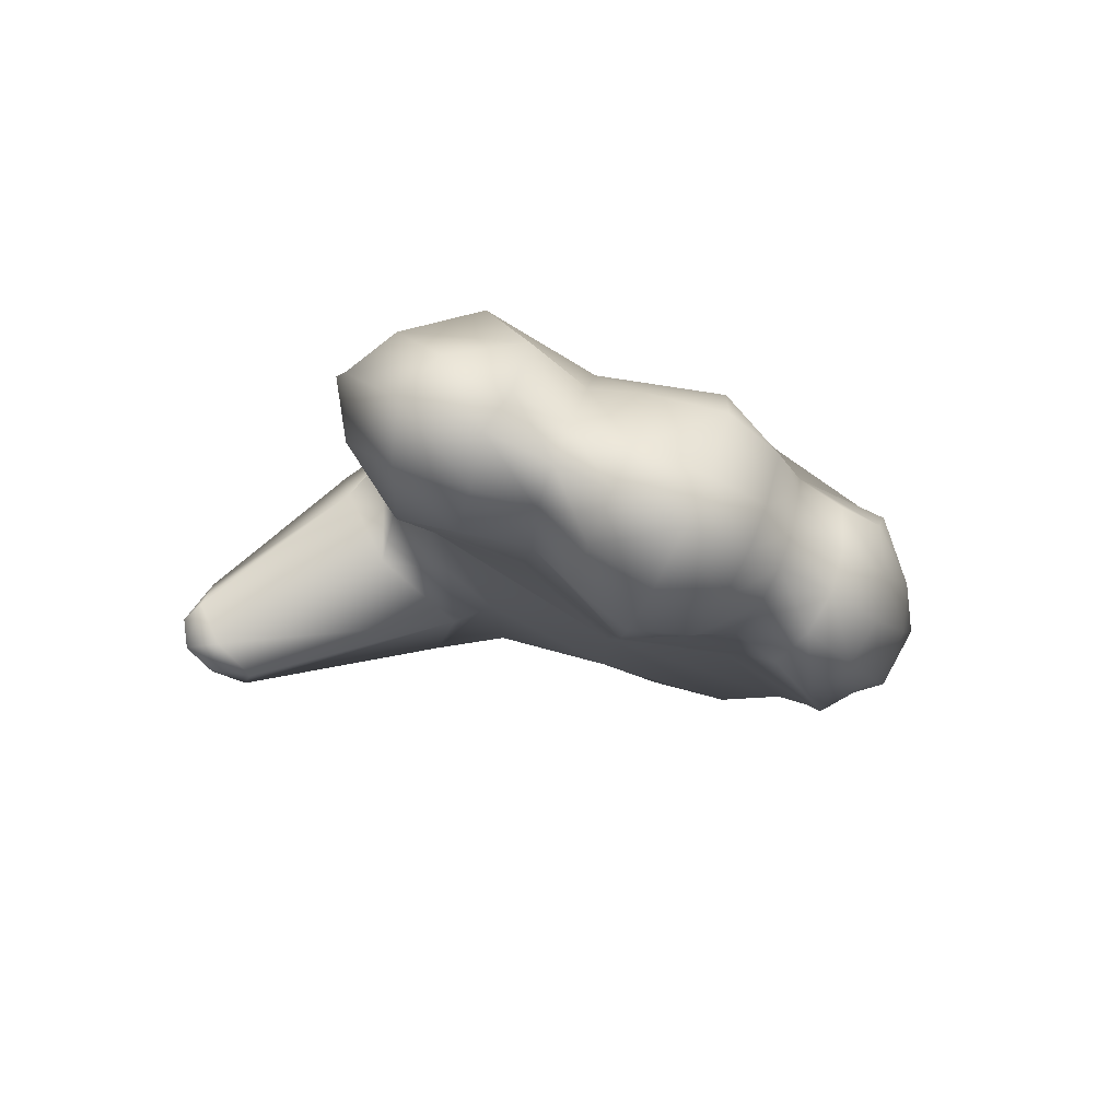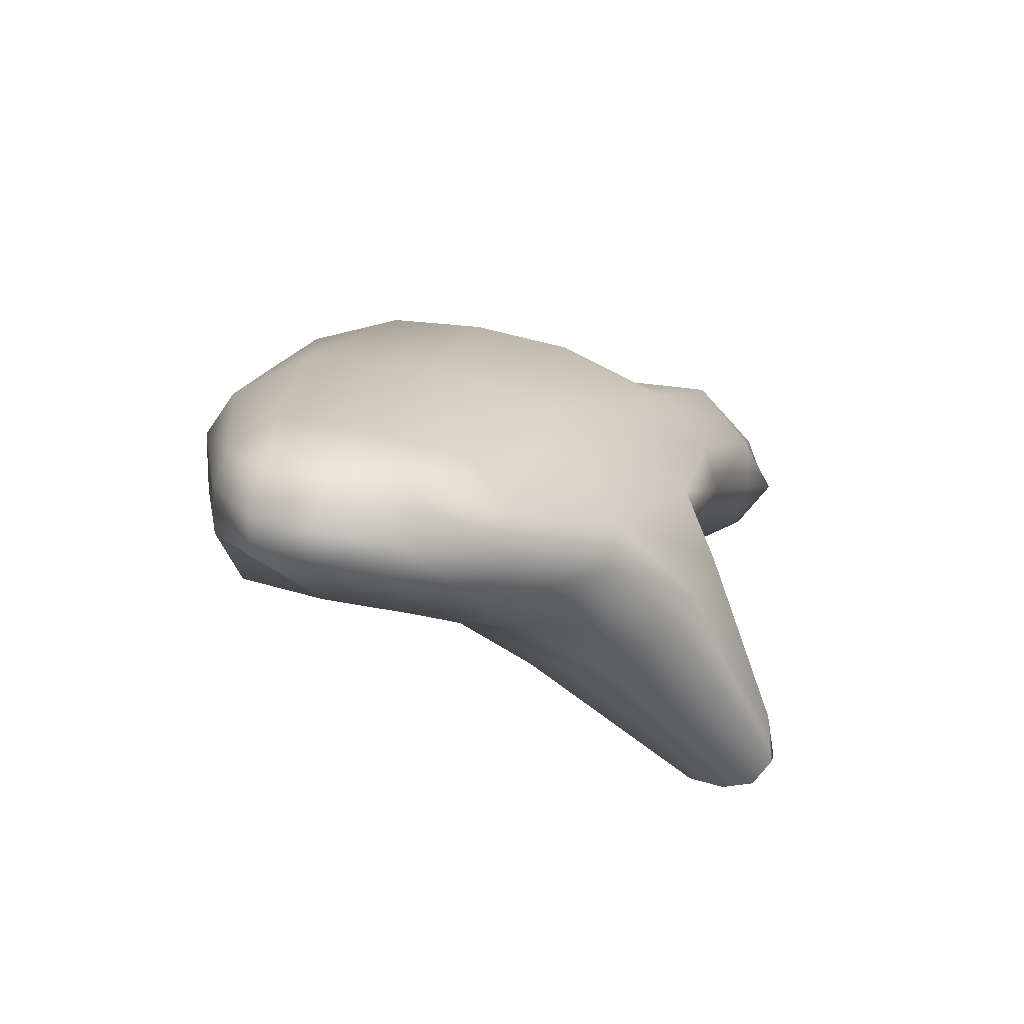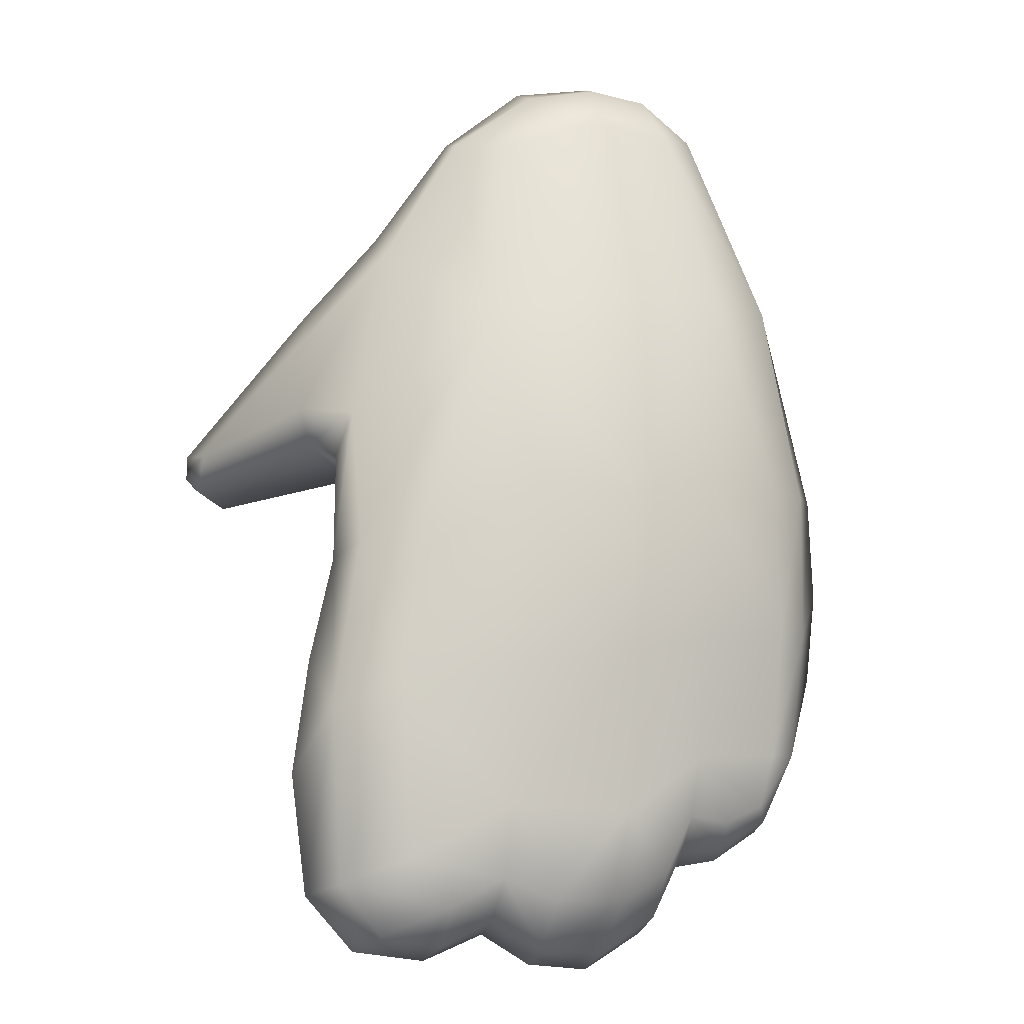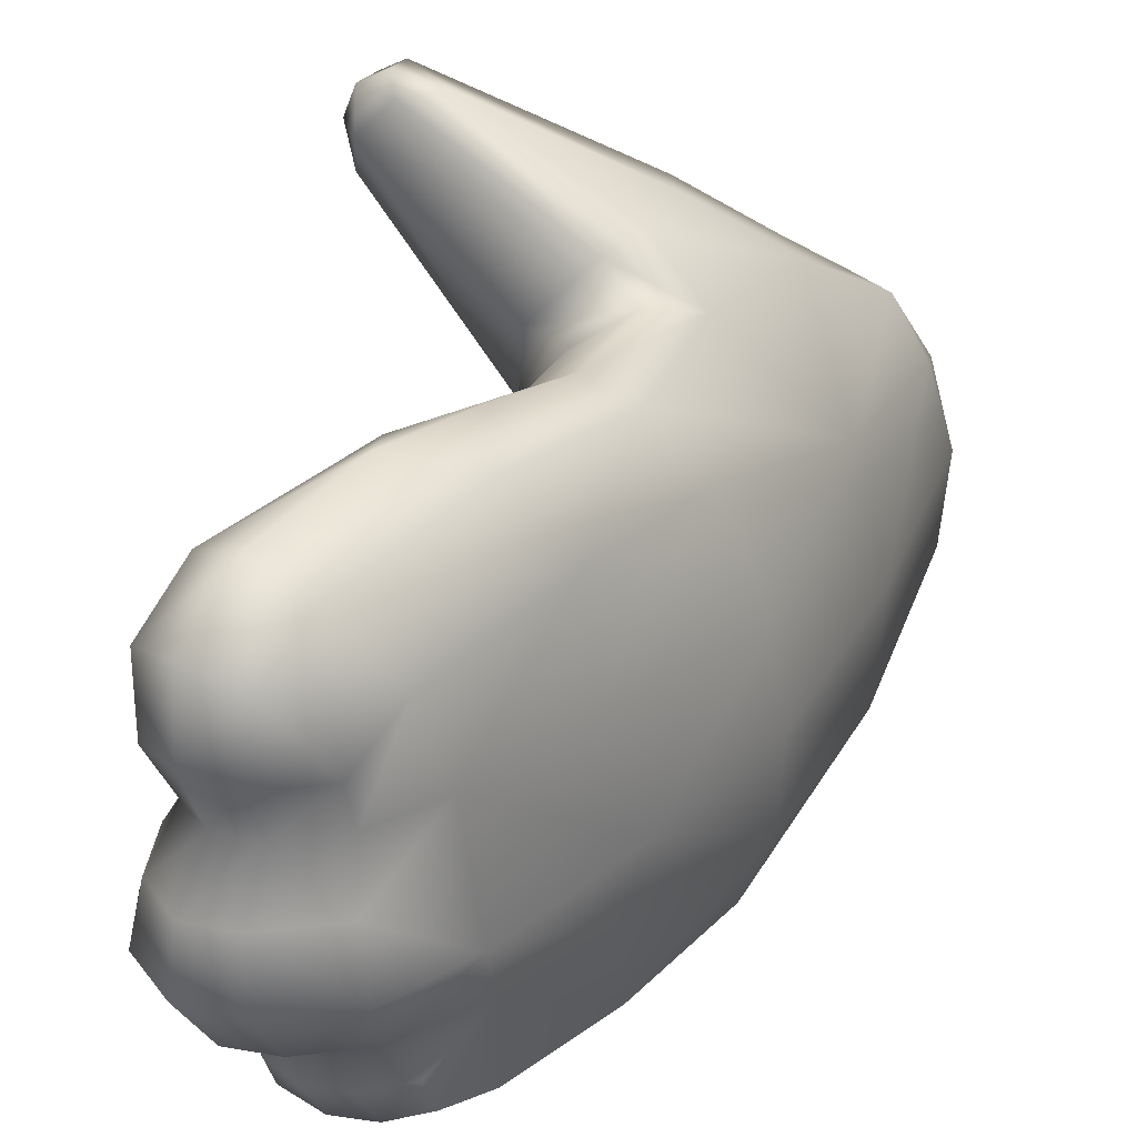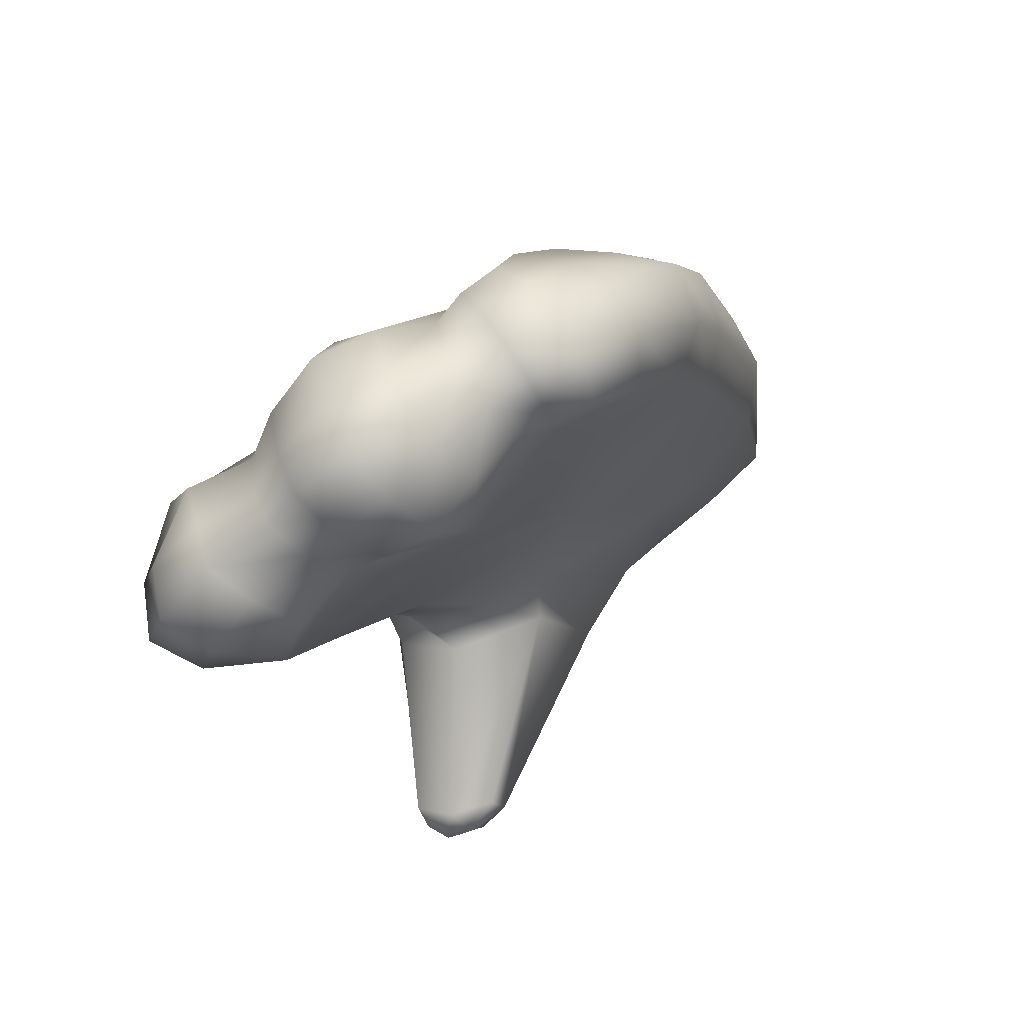
<metadata>
{"format":"obj","ext":"obj","renderer":"f3d","projection":"perspective","resolution":1024,"background":"white","views":[{"elev":-68.0,"azim":57.0,"up":"+Y"},{"elev":71.8,"azim":-88.4,"up":"+Y"},{"elev":14.8,"azim":63.2,"up":"+Y"},{"elev":44.5,"azim":58.3,"up":"+Z"},{"elev":-74.6,"azim":122.5,"up":"+Y"}]}
</metadata>
<code>
o Hand_Open_L
v 0.5406 0.1949 0.2107
v 0.5406 0.1949 0.2107
v 0.5432 0.2029 0.1881
v 0.5432 0.2029 0.1881
v 0.5266 0.2171 0.1792
v 0.5213 0.2073 0.2046
v 0.5089 0.2234 0.2208
v 0.5089 0.2234 0.2208
v 0.5152 0.2348 0.1752
v 0.5152 0.2348 0.1752
v 0.5152 0.2348 0.1752
v 0.5317 0.1996 0.2346
v 0.5232 0.2217 0.2483
v 0.5232 0.2217 0.2483
v 0.5133 0.2228 0.1358
v 0.5133 0.2228 0.1358
v 0.5275 0.2034 0.1645
v 0.5465 0.1889 0.1709
v 0.5465 0.1889 0.1709
v 0.4972 0.2825 0.165
v 0.4972 0.2825 0.165
v 0.4943 0.2761 0.1247
v 0.4727 0.3291 0.1122
v 0.4927 0.2772 0.2117
v 0.4743 0.3275 0.188
v 0.4743 0.3275 0.188
v 0.4465 0.3645 0.1489
v 0.4465 0.3645 0.1489
v 0.4544 0.3526 0.1731
v 0.4626 0.3653 0.2032
v 0.4626 0.3653 0.2032
v 0.4848 0.3367 0.2155
v 0.4848 0.3367 0.2155
v 0.4316 0.368 0.157
v 0.4316 0.368 0.157
v 0.4022 0.4079 0.1488
v 0.4022 0.4079 0.1488
v 0.4022 0.4079 0.1488
v 0.4022 0.4079 0.1488
v 0.4098 0.4369 0.1219
v 0.4098 0.4369 0.1219
v 0.3966 0.4223 0.1781
v 0.3966 0.4223 0.1781
v 0.3966 0.4223 0.1781
v 0.4027 0.4554 0.1501
v 0.4027 0.4554 0.1501
v 0.44 0.364 0.1952
v 0.44 0.364 0.1952
v 0.3695 0.3543 0.2151
v 0.3695 0.3543 0.2151
v 0.366 0.3563 0.2282
v 0.366 0.3563 0.2282
v 0.371 0.3458 0.2313
v 0.371 0.3458 0.2313
v 0.371 0.3458 0.2313
v 0.3774 0.3456 0.2163
v 0.3774 0.3456 0.2163
v 0.367 0.3603 0.2398
v 0.367 0.3603 0.2398
v 0.367 0.3603 0.2398
v 0.367 0.3603 0.2398
v 0.3723 0.3498 0.2426
v 0.3723 0.3498 0.2426
v 0.3838 0.3424 0.234
v 0.3838 0.3424 0.234
v 0.3995 0.485 0.1065
v 0.3995 0.485 0.1065
v 0.3995 0.485 0.1065
v 0.402 0.4856 0.1326
v 0.402 0.4856 0.1326
v 0.4038 0.5125 0.1002
v 0.4038 0.5125 0.1002
v 0.4385 0.3953 0.08933
v 0.4385 0.3953 0.08933
v 0.4486 0.4042 0.03648
v 0.4486 0.4042 0.03648
v 0.487 0.3332 0.04171
v 0.5044 0.3407 0.02383
v 0.5044 0.3407 0.02383
v 0.4683 0.4118 0.01955
v 0.5188 0.3071 0.02901
v 0.5188 0.3071 0.02901
v 0.5067 0.2844 0.04725
v 0.5067 0.2844 0.04725
v 0.5317 0.2738 0.03338
v 0.5317 0.2738 0.03338
v 0.5317 0.2738 0.03338
v 0.5068 0.2848 0.08426
v 0.5068 0.2848 0.08426
v 0.5068 0.2848 0.08426
v 0.5068 0.2848 0.08426
v 0.4265 0.4882 0.03481
v 0.4135 0.476 0.04429
v 0.4135 0.476 0.04429
v 0.4135 0.476 0.04429
v 0.4041 0.4851 0.07431
v 0.4041 0.4851 0.07431
v 0.4041 0.4851 0.07431
v 0.4041 0.4851 0.07431
v 0.4135 0.506 0.04972
v 0.4135 0.506 0.04972
v 0.4135 0.506 0.04972
v 0.5404 0.2444 0.04762
v 0.5404 0.2444 0.04762
v 0.5218 0.24 0.05837
v 0.549 0.2179 0.06795
v 0.549 0.2179 0.06795
v 0.5323 0.2196 0.07258
v 0.5522 0.213 0.08782
v 0.5522 0.213 0.08782
v 0.5361 0.2183 0.08922
v 0.5261 0.2385 0.09264
v 0.5261 0.2385 0.09264
v 0.5671 0.2169 0.08851
v 0.5671 0.2169 0.08851
v 0.5647 0.2247 0.06739
v 0.559 0.2497 0.04821
v 0.559 0.2497 0.04821
v 0.5514 0.2826 0.03389
v 0.5414 0.3152 0.02511
v 0.5262 0.3521 0.01936
v 0.5262 0.3521 0.01936
v 0.4882 0.4226 0.01864
v 0.441 0.4974 0.03414
v 0.4243 0.5168 0.05083
v 0.4175 0.5227 0.07263
v 0.4175 0.5227 0.07263
v 0.4071 0.5124 0.07108
v 0.4071 0.5124 0.07108
v 0.4136 0.5213 0.1024
v 0.4136 0.5213 0.1024
v 0.4136 0.5213 0.1024
v 0.4159 0.5008 0.1383
v 0.4249 0.4629 0.1764
v 0.4249 0.4629 0.1764
v 0.4133 0.4312 0.2039
v 0.4133 0.4312 0.2039
v 0.3748 0.3653 0.2468
v 0.3748 0.3653 0.2468
v 0.3791 0.3566 0.2488
v 0.39 0.353 0.2469
v 0.39 0.353 0.2469
v 0.4493 0.3839 0.2181
v 0.4493 0.3839 0.2181
v 0.4709 0.3834 0.2146
v 0.4709 0.3834 0.2146
v 0.4963 0.3473 0.2271
v 0.5043 0.2844 0.241
v 0.5043 0.2844 0.241
v 0.511 0.3114 0.2443
v 0.5247 0.2708 0.2579
v 0.5417 0.2262 0.2603
v 0.5417 0.2262 0.2603
v 0.5507 0.2029 0.2446
v 0.5582 0.1963 0.2176
v 0.5582 0.1963 0.2176
v 0.5593 0.2027 0.1924
v 0.5593 0.2027 0.1924
v 0.5593 0.2027 0.1924
v 0.566 0.1885 0.1746
v 0.5696 0.1826 0.1505
v 0.5473 0.1824 0.1472
v 0.5473 0.1824 0.1472
v 0.5473 0.1824 0.1472
v 0.5473 0.1824 0.1472
v 0.5522 0.1936 0.1237
v 0.5522 0.1936 0.1237
v 0.5268 0.1951 0.1429
v 0.5342 0.2048 0.1208
v 0.5708 0.1938 0.1262
v 0.5507 0.2157 0.106
v 0.5507 0.2157 0.106
v 0.5507 0.2157 0.106
v 0.5353 0.2246 0.1042
v 0.5353 0.2246 0.1042
v 0.5649 0.2168 0.1079
v 0.5649 0.2168 0.1079
v 0.571 0.2076 0.2151
v 0.5693 0.2129 0.1925
v 0.5693 0.2129 0.1925
v 0.5593 0.2027 0.1924
v 0.5593 0.2027 0.1924
v 0.5593 0.2027 0.1924
v 0.5582 0.1963 0.2176
v 0.5582 0.1963 0.2176
v 0.5817 0.2288 0.2158
v 0.5817 0.2288 0.2158
v 0.5817 0.2288 0.2158
v 0.5775 0.234 0.191
v 0.5775 0.234 0.191
v 0.5774 0.2506 0.2303
v 0.5774 0.2506 0.2303
v 0.5774 0.2506 0.2303
v 0.5751 0.2628 0.1858
v 0.5751 0.2628 0.1858
v 0.5751 0.2628 0.1858
v 0.5592 0.2366 0.2524
v 0.5592 0.2366 0.2524
v 0.5592 0.2366 0.2524
v 0.5666 0.2148 0.239
v 0.5666 0.2148 0.239
v 0.5666 0.2148 0.239
v 0.5417 0.2262 0.2603
v 0.5417 0.2262 0.2603
v 0.5507 0.2029 0.2446
v 0.5891 0.226 0.1739
v 0.5891 0.226 0.1739
v 0.5942 0.2591 0.1459
v 0.5942 0.2591 0.1459
v 0.5782 0.2005 0.1748
v 0.566 0.1885 0.1746
v 0.5561 0.3115 0.2235
v 0.5561 0.3115 0.2235
v 0.5351 0.3003 0.244
v 0.5108 0.3587 0.2211
v 0.5108 0.3587 0.2211
v 0.5108 0.3587 0.2211
v 0.4963 0.3473 0.2271
v 0.4769 0.4021 0.2094
v 0.4769 0.4021 0.2094
v 0.4709 0.3834 0.2146
v 0.4709 0.3834 0.2146
v 0.4945 0.4431 0.1556
v 0.4945 0.4431 0.1556
v 0.4432 0.4588 0.1806
v 0.5296 0.3698 0.2021
v 0.5296 0.3698 0.2021
v 0.5476 0.3778 0.1598
v 0.4493 0.3839 0.2181
v 0.449 0.3994 0.221
v 0.449 0.3994 0.221
v 0.449 0.3994 0.221
v 0.4273 0.4234 0.2109
v 0.4273 0.4234 0.2109
v 0.4249 0.4629 0.1764
v 0.4249 0.4629 0.1764
v 0.4133 0.4312 0.2039
v 0.3926 0.3696 0.2454
v 0.3926 0.3696 0.2454
v 0.39 0.353 0.2469
v 0.3748 0.3653 0.2468
v 0.3748 0.3653 0.2468
v 0.3748 0.3653 0.2468
v 0.3791 0.3566 0.2488
v 0.3791 0.3566 0.2488
v 0.5594 0.3143 0.1736
v 0.4317 0.5027 0.1409
v 0.4517 0.5036 0.1264
v 0.4517 0.5036 0.1264
v 0.4317 0.5213 0.1063
v 0.4317 0.5213 0.1063
v 0.4159 0.5008 0.1383
v 0.4159 0.5008 0.1383
v 0.4159 0.5008 0.1383
v 0.4136 0.5213 0.1024
v 0.4575 0.5125 0.08955
v 0.4575 0.5125 0.08955
v 0.4575 0.5125 0.08955
v 0.51 0.4477 0.1065
v 0.51 0.4477 0.1065
v 0.5556 0.3785 0.1231
v 0.5556 0.3785 0.1231
v 0.577 0.3195 0.1345
v 0.577 0.3195 0.1345
v 0.4358 0.5237 0.07698
v 0.4358 0.5237 0.07698
v 0.4175 0.5227 0.07263
v 0.4175 0.5227 0.07263
v 0.5674 0.3154 0.09411
v 0.5804 0.2699 0.1047
v 0.5719 0.3158 0.06176
v 0.5719 0.3158 0.06176
v 0.5594 0.3748 0.088
v 0.5594 0.3748 0.088
v 0.5526 0.3677 0.05379
v 0.5526 0.3677 0.05379
v 0.514 0.4419 0.05995
v 0.514 0.4419 0.05995
v 0.502 0.4316 0.02946
v 0.502 0.4316 0.02946
v 0.5403 0.3607 0.03294
v 0.4882 0.4226 0.01864
v 0.5262 0.3521 0.01936
v 0.5262 0.3521 0.01936
v 0.5591 0.3063 0.042
v 0.5414 0.3152 0.02511
v 0.5514 0.2826 0.03389
v 0.5514 0.2826 0.03389
v 0.4643 0.5046 0.05662
v 0.4643 0.5046 0.05662
v 0.4643 0.5046 0.05662
v 0.4537 0.501 0.03925
v 0.4537 0.501 0.03925
v 0.4414 0.518 0.05527
v 0.4414 0.518 0.05527
v 0.4243 0.5168 0.05083
v 0.4243 0.5168 0.05083
v 0.441 0.4974 0.03414
v 0.441 0.4974 0.03414
v 0.5852 0.2672 0.07289
v 0.5852 0.2672 0.07289
v 0.5871 0.2469 0.07926
v 0.5871 0.2469 0.07926
v 0.5867 0.2427 0.09486
v 0.5772 0.2349 0.07106
v 0.5781 0.2274 0.09067
v 0.5647 0.2247 0.06739
v 0.5671 0.2169 0.08851
v 0.5671 0.2169 0.08851
v 0.5716 0.2587 0.05446
v 0.559 0.2497 0.04821
v 0.5817 0.2461 0.1088
v 0.5936 0.2305 0.1267
v 0.5936 0.2305 0.1267
v 0.5936 0.2305 0.1267
v 0.5936 0.2305 0.1267
v 0.5831 0.2064 0.1267
v 0.5979 0.2239 0.1501
v 0.5842 0.1963 0.1508
v 0.5708 0.1938 0.1262
v 0.5708 0.1938 0.1262
v 0.5696 0.1826 0.1505
v 0.5696 0.1826 0.1505
v 0.5745 0.2275 0.1086
v 0.5649 0.2168 0.1079
v 0.5649 0.2168 0.1079
v 0.5247 0.2708 0.2579
v 0.511 0.3114 0.2443
f 5 3 1
f 6 5 1
f 5 6 7
f 9 5 8
f 7 6 12
f 6 1 12
f 13 7 12
f 10 15 5
f 16 17 5
f 5 17 3
f 17 18 3
f 16 10 20
f 11 8 21
f 22 15 20
f 23 22 20
f 20 24 23
f 8 24 20
f 24 25 23
f 23 25 27
f 25 29 28
f 29 25 30
f 25 32 30
f 28 29 34
f 27 34 36
f 40 27 37
f 37 42 41
f 42 45 40
f 29 47 35
f 29 31 48
f 42 38 49
f 39 35 49
f 51 43 49
f 53 52 50
f 56 53 49
f 35 57 49
f 51 54 58
f 42 51 59
f 55 62 60
f 35 48 64
f 56 35 65
f 65 55 57
f 62 53 64
f 40 46 66
f 46 69 66
f 67 69 71
f 73 40 66
f 74 27 40
f 28 74 23
f 73 75 23
f 75 77 23
f 77 75 78
f 75 80 78
f 77 78 81
f 83 77 81
f 85 84 81
f 77 84 88
f 23 77 88
f 80 75 92
f 75 93 92
f 76 73 94
f 92 94 96
f 74 97 95
f 100 92 98
f 98 74 66
f 71 98 68
f 85 103 83
f 103 105 83
f 84 105 89
f 105 104 106
f 108 105 106
f 108 106 109
f 111 108 110
f 105 108 111
f 112 105 111
f 105 112 89
f 109 106 114
f 107 116 115
f 106 104 116
f 103 117 116
f 118 104 86
f 119 117 87
f 119 86 82
f 120 119 82
f 81 78 120
f 78 121 120
f 79 80 122
f 80 123 121
f 123 80 92
f 124 123 92
f 124 92 100
f 125 124 101
f 126 125 101
f 128 126 102
f 130 127 128
f 71 131 128
f 72 69 130
f 69 133 132
f 134 133 70
f 46 135 69
f 134 46 43
f 136 135 42
f 137 42 138
f 44 61 138
f 59 63 139
f 62 140 139
f 140 62 141
f 62 65 142
f 141 65 143
f 65 48 143
f 145 144 48
f 30 145 48
f 30 33 146
f 32 147 146
f 147 32 148
f 33 25 148
f 26 24 149
f 24 7 148
f 8 13 148
f 150 147 148
f 149 151 150
f 148 13 151
f 13 152 151
f 152 14 12
f 154 153 12
f 12 1 154
f 2 155 154
f 1 4 155
f 3 157 156
f 3 19 158
f 18 160 159
f 160 19 161
f 19 162 161
f 163 166 161
f 164 168 166
f 168 169 166
f 16 169 168
f 167 170 161
f 17 15 168
f 17 168 165
f 19 17 163
f 166 169 171
f 169 174 171
f 169 15 174
f 166 172 176
f 170 167 177
f 16 112 174
f 112 15 22
f 90 112 22
f 22 23 91
f 172 109 176
f 109 115 177
f 111 109 172
f 175 111 173
f 113 111 174
f 182 179 178
f 184 181 178
f 178 179 186
f 179 189 187
f 191 188 189
f 194 192 189
f 192 197 186
f 198 200 188
f 201 178 188
f 184 178 200
f 197 204 200
f 203 205 200
f 205 185 202
f 190 206 195
f 207 208 194
f 210 206 189
f 179 210 189
f 211 210 180
f 183 211 179
f 191 212 199
f 212 193 194
f 213 214 199
f 204 199 214
f 215 214 212
f 216 218 214
f 218 215 219
f 222 218 220
f 219 217 223
f 225 220 224
f 216 226 224
f 226 216 212
f 223 226 228
f 221 219 229
f 219 230 229
f 230 219 225
f 233 231 225
f 225 235 233
f 236 237 233
f 229 232 238
f 238 230 234
f 240 229 238
f 233 237 242
f 238 233 241
f 243 245 239
f 244 240 238
f 228 227 246
f 226 212 246
f 225 223 247
f 223 248 247
f 250 247 248
f 252 247 250
f 255 253 251
f 225 247 252
f 236 225 254
f 249 256 250
f 259 257 249
f 224 260 248
f 261 259 223
f 228 262 224
f 263 261 228
f 246 263 228
f 246 213 194
f 246 194 264
f 196 208 263
f 250 257 265
f 250 265 268
f 255 250 268
f 263 208 269
f 208 270 269
f 269 270 271
f 269 271 273
f 263 269 273
f 261 263 274
f 272 275 273
f 273 276 277
f 262 274 277
f 259 261 277
f 279 278 276
f 281 279 276
f 281 276 272
f 282 279 281
f 283 282 281
f 285 281 272
f 284 281 285
f 286 283 285
f 287 286 285
f 277 279 289
f 280 292 290
f 279 282 292
f 290 292 294
f 295 293 296
f 292 298 296
f 282 299 292
f 272 300 285
f 270 301 272
f 302 300 270
f 304 303 270
f 305 302 304
f 306 305 304
f 307 305 306
f 308 307 306
f 310 300 302
f 305 310 302
f 311 310 305
f 307 311 305
f 300 310 285
f 310 311 287
f 285 310 288
f 265 294 297
f 267 265 296
f 312 304 270
f 306 304 312
f 313 312 270
f 314 317 312
f 317 315 318
f 319 317 318
f 320 317 319
f 322 320 319
f 318 313 209
f 211 323 319
f 210 211 319
f 210 319 318
f 206 210 318
f 206 318 209
f 317 321 324
f 317 324 312
f 320 325 324
f 208 316 270
f 324 306 312
f 308 306 324
f 326 309 324
f 328 327 214
f 218 328 214
f 327 203 214
f 71 128 97
f 129 102 99
f 259 277 289
f 257 259 290
f 258 291 294
f 266 256 294

</code>
